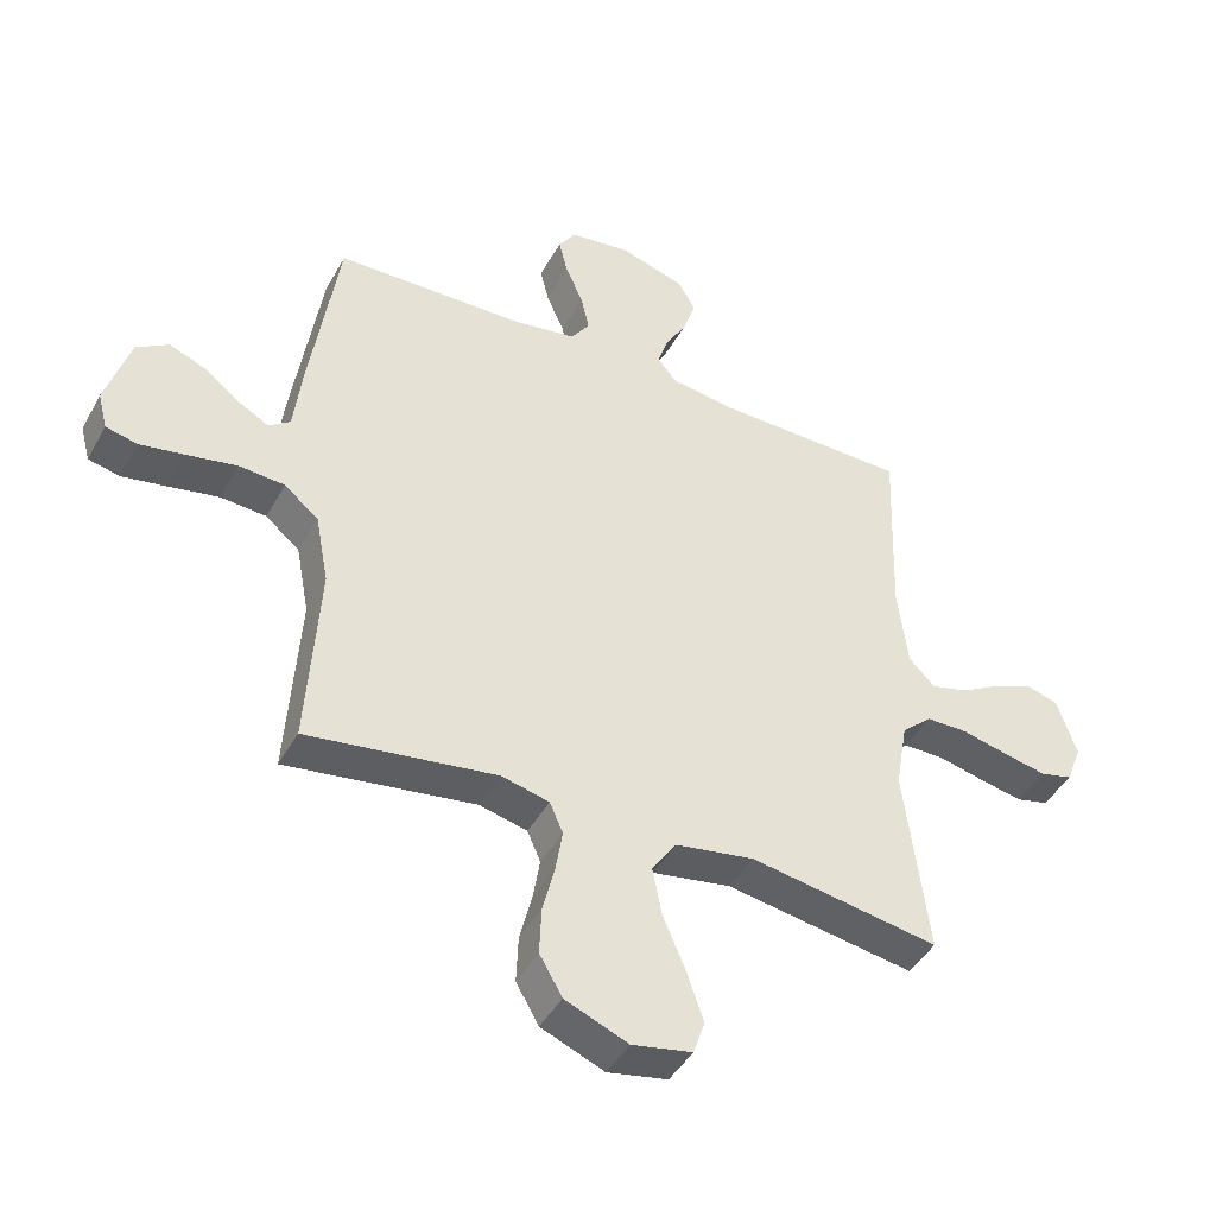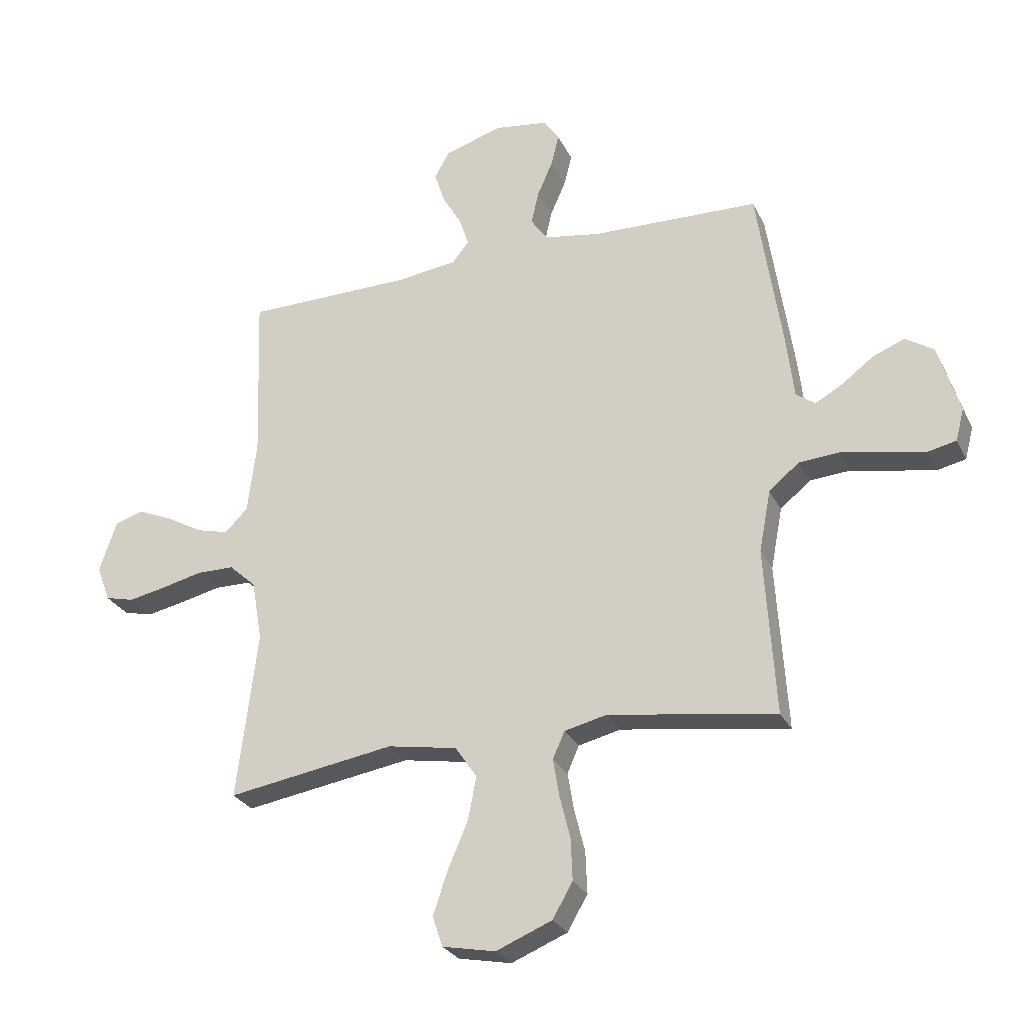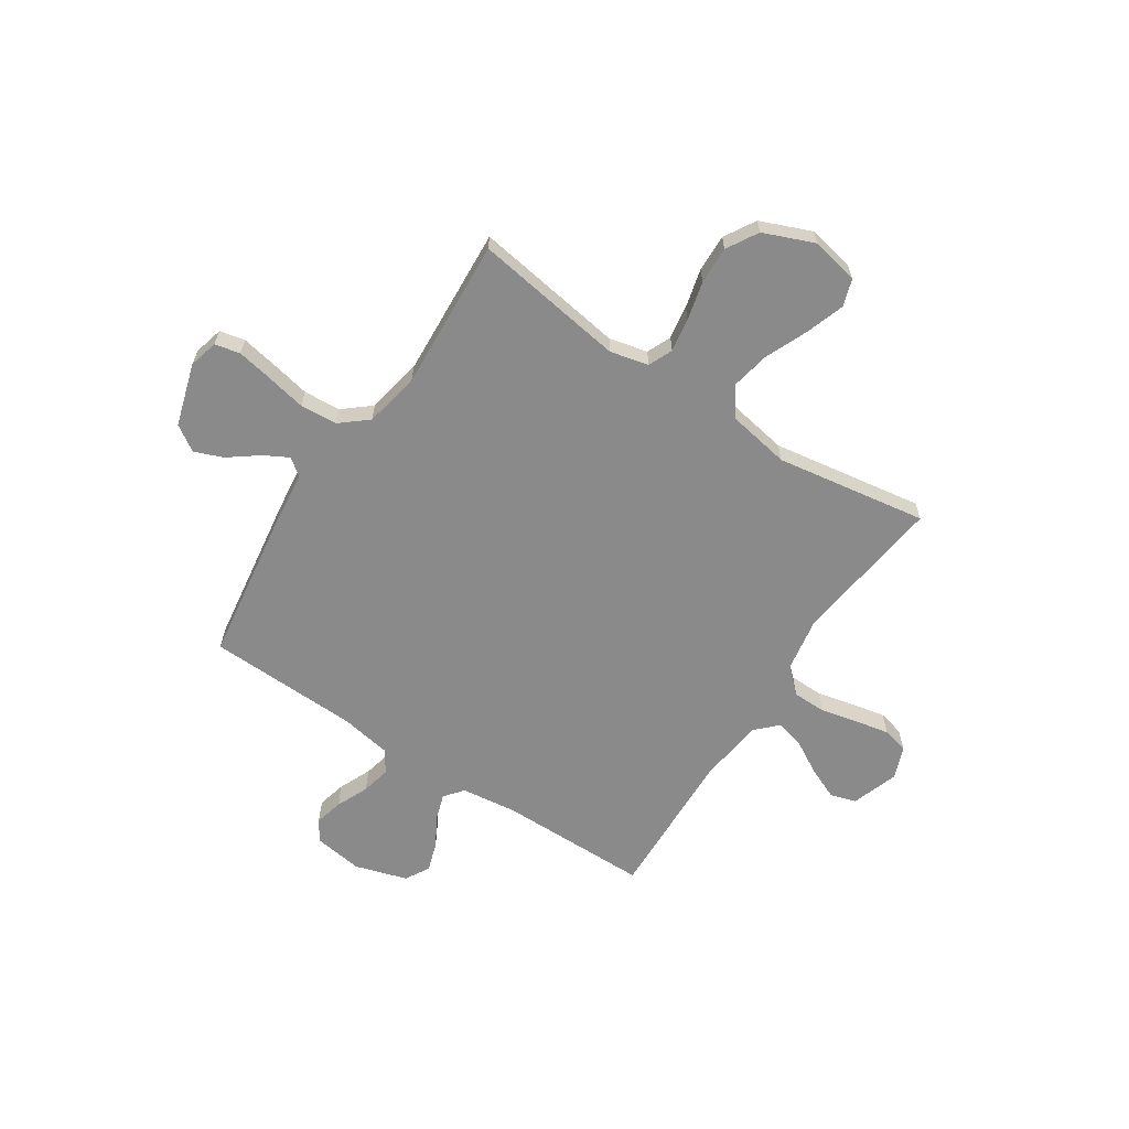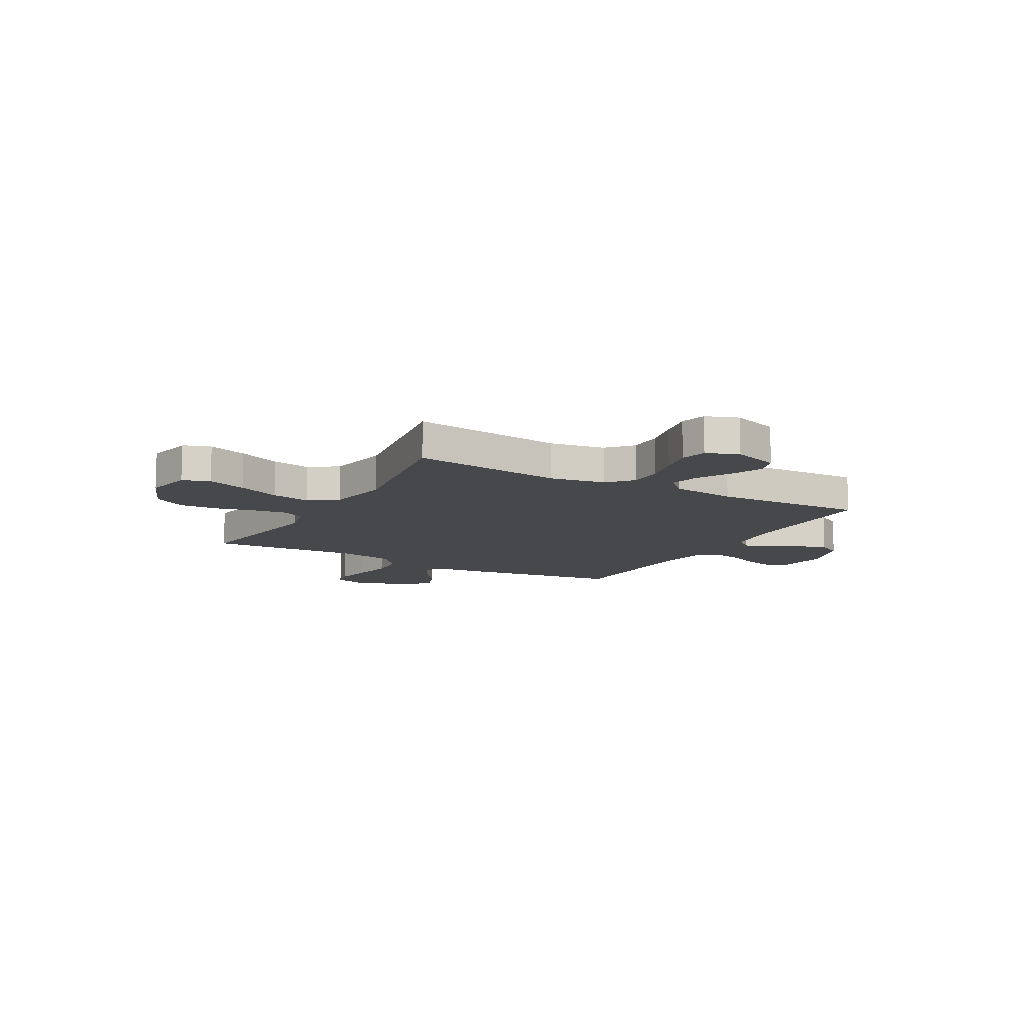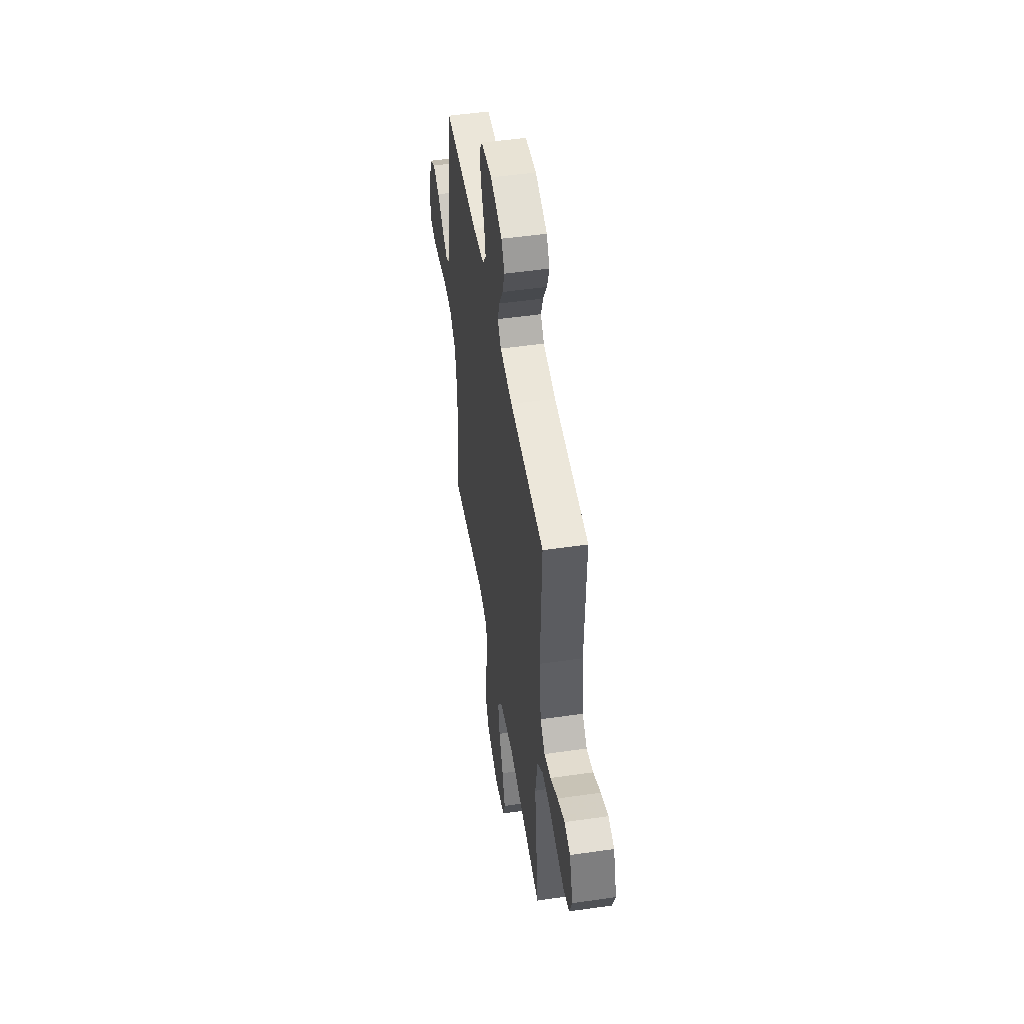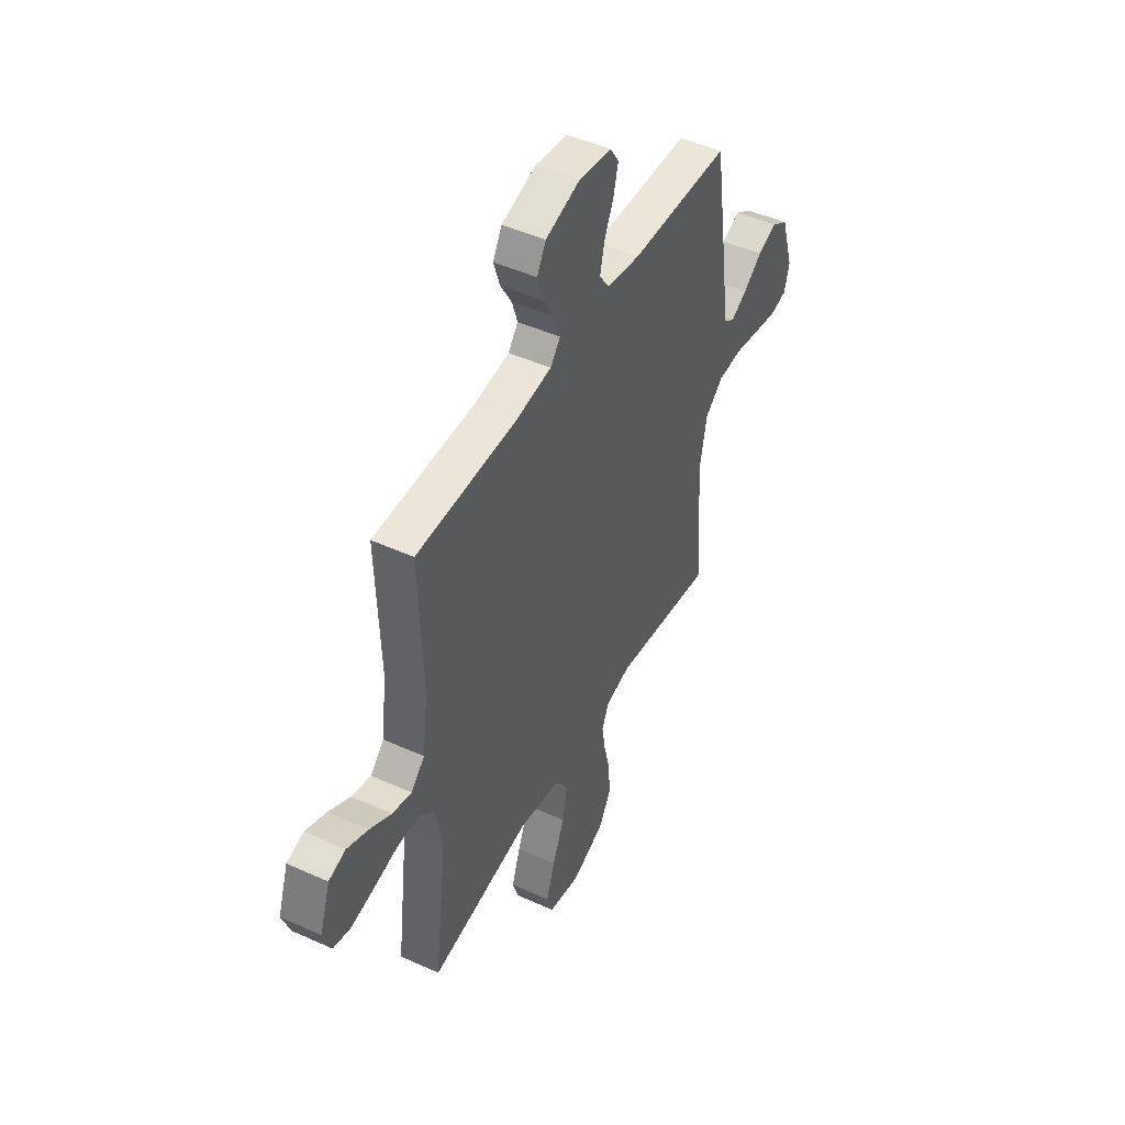
<metadata>
{"format":"obj","ext":"obj","renderer":"f3d","projection":"perspective","resolution":1024,"background":"white","views":[{"elev":-44.1,"azim":152.6,"up":"+Z"},{"elev":-27.3,"azim":21.8,"up":"+Z"},{"elev":-63.5,"azim":146.6,"up":"+Y"},{"elev":-11.4,"azim":-119.3,"up":"+Y"},{"elev":49.8,"azim":-99.0,"up":"+Z"},{"elev":47.0,"azim":-62.8,"up":"+Z"}]}
</metadata>
<code>
v -0.5 0.07 0.5
v -0.2 0.07 0.503
v -0.091 0.07 0.517
v -0.061 0.07 0.554
v -0.078 0.07 0.606
v -0.112 0.07 0.665
v -0.131 0.07 0.723
v -0.104 0.07 0.771
v 0 0.07 0.803
v 0.097 0.07 0.789
v 0.124 0.07 0.748
v 0.11 0.07 0.691
v 0.082 0.07 0.627
v 0.069 0.07 0.569
v 0.099 0.07 0.526
v 0.2 0.07 0.509
v 0.5 0.07 0.5
v 0.545 0.07 0.2
v 0.558 0.07 0.089
v 0.592 0.07 0.064
v 0.641 0.07 0.091
v 0.698 0.07 0.134
v 0.755 0.07 0.157
v 0.806 0.07 0.124
v 0.844 0.07 0
v 0.829 0.07 -0.058
v 0.779 0.07 -0.069
v 0.708 0.07 -0.056
v 0.629 0.07 -0.04
v 0.556 0.07 -0.045
v 0.502 0.07 -0.09
v 0.481 0.07 -0.2
v 0.5 0.07 -0.5
v 0.2 0.07 -0.455
v 0.124 0.07 -0.473
v 0.103 0.07 -0.521
v 0.114 0.07 -0.588
v 0.133 0.07 -0.664
v 0.136 0.07 -0.739
v 0.1 0.07 -0.801
v 0 0.07 -0.842
v -0.095 0.07 -0.823
v -0.113 0.07 -0.769
v -0.087 0.07 -0.692
v -0.051 0.07 -0.608
v -0.036 0.07 -0.531
v -0.075 0.07 -0.474
v -0.2 0.07 -0.452
v -0.5 0.07 -0.5
v -0.463 0.07 -0.2
v -0.482 0.07 -0.091
v -0.53 0.07 -0.047
v -0.596 0.07 -0.046
v -0.669 0.07 -0.063
v -0.738 0.07 -0.077
v -0.79 0.07 -0.064
v -0.814 0.07 0
v -0.783 0.07 0.092
v -0.732 0.07 0.108
v -0.669 0.07 0.081
v -0.604 0.07 0.044
v -0.546 0.07 0.029
v -0.505 0.07 0.07
v -0.489 0.07 0.2
v -0.5 0 0.5
v -0.2 0 0.503
v -0.091 0 0.517
v -0.061 0 0.554
v -0.078 0 0.606
v -0.112 0 0.665
v -0.131 0 0.723
v -0.104 0 0.771
v 0 0 0.803
v 0.097 0 0.789
v 0.124 0 0.748
v 0.11 0 0.691
v 0.082 0 0.627
v 0.069 0 0.569
v 0.099 0 0.526
v 0.2 0 0.509
v 0.5 0 0.5
v 0.545 0 0.2
v 0.558 0 0.089
v 0.592 0 0.064
v 0.641 0 0.091
v 0.698 0 0.134
v 0.755 0 0.157
v 0.806 0 0.124
v 0.844 0 0
v 0.829 0 -0.058
v 0.779 0 -0.069
v 0.708 0 -0.056
v 0.629 0 -0.04
v 0.556 0 -0.045
v 0.502 0 -0.09
v 0.481 0 -0.2
v 0.5 0 -0.5
v 0.2 0 -0.455
v 0.124 0 -0.473
v 0.103 0 -0.521
v 0.114 0 -0.588
v 0.133 0 -0.664
v 0.136 0 -0.739
v 0.1 0 -0.801
v 0 0 -0.842
v -0.095 0 -0.823
v -0.113 0 -0.769
v -0.087 0 -0.692
v -0.051 0 -0.608
v -0.036 0 -0.531
v -0.075 0 -0.474
v -0.2 0 -0.452
v -0.5 0 -0.5
v -0.463 0 -0.2
v -0.482 0 -0.091
v -0.53 0 -0.047
v -0.596 0 -0.046
v -0.669 0 -0.063
v -0.738 0 -0.077
v -0.79 0 -0.064
v -0.814 0 0
v -0.783 0 0.092
v -0.732 0 0.108
v -0.669 0 0.081
v -0.604 0 0.044
v -0.546 0 0.029
v -0.505 0 0.07
v -0.489 0 0.2
f 59 60 61
f 58 59 61
f 57 58 61
f 56 57 61
f 55 56 61
f 54 55 61
f 53 54 61
f 52 53 61 62
f 51 52 62 63
f 48 49 50
f 51 63 64
f 50 51 64
f 48 50 64
f 47 48 64
f 43 44 45
f 42 43 45
f 41 42 45
f 40 41 45
f 39 40 45
f 38 39 45
f 37 38 45
f 36 37 45 46
f 64 1 2
f 47 64 2
f 46 47 2
f 36 46 2
f 35 36 2
f 27 28 29
f 26 27 29
f 25 26 29
f 24 25 29
f 23 24 29
f 22 23 29
f 21 22 29
f 20 21 29 30
f 19 20 30 31
f 18 19 31
f 17 18 31
f 16 17 31
f 11 12 13
f 10 11 13
f 9 10 13
f 8 9 13
f 7 8 13
f 6 7 13
f 5 6 13
f 4 5 13 14
f 3 4 14 15
f 16 31 32
f 15 16 32
f 3 15 32
f 2 3 32
f 35 2 32
f 34 35 32
f 32 33 34
f 125 124 123
f 125 123 122
f 125 122 121
f 125 121 120
f 125 120 119
f 125 119 118
f 125 118 117
f 126 125 117 116
f 127 126 116 115
f 114 113 112
f 128 127 115
f 128 115 114
f 128 114 112
f 128 112 111
f 109 108 107
f 109 107 106
f 109 106 105
f 109 105 104
f 109 104 103
f 109 103 102
f 109 102 101
f 110 109 101 100
f 66 65 128
f 66 128 111
f 66 111 110
f 66 110 100
f 66 100 99
f 93 92 91
f 93 91 90
f 93 90 89
f 93 89 88
f 93 88 87
f 93 87 86
f 93 86 85
f 94 93 85 84
f 95 94 84 83
f 95 83 82
f 95 82 81
f 95 81 80
f 77 76 75
f 77 75 74
f 77 74 73
f 77 73 72
f 77 72 71
f 77 71 70
f 77 70 69
f 78 77 69 68
f 79 78 68 67
f 96 95 80
f 96 80 79
f 96 79 67
f 96 67 66
f 96 66 99
f 96 99 98
f 98 97 96
f 1 65 66 2
f 2 66 67 3
f 3 67 68 4
f 4 68 69 5
f 5 69 70 6
f 6 70 71 7
f 7 71 72 8
f 8 72 73 9
f 9 73 74 10
f 10 74 75 11
f 11 75 76 12
f 12 76 77 13
f 13 77 78 14
f 14 78 79 15
f 15 79 80 16
f 16 80 81 17
f 17 81 82 18
f 18 82 83 19
f 19 83 84 20
f 20 84 85 21
f 21 85 86 22
f 22 86 87 23
f 23 87 88 24
f 24 88 89 25
f 25 89 90 26
f 26 90 91 27
f 27 91 92 28
f 28 92 93 29
f 29 93 94 30
f 30 94 95 31
f 31 95 96 32
f 32 96 97 33
f 33 97 98 34
f 34 98 99 35
f 35 99 100 36
f 36 100 101 37
f 37 101 102 38
f 38 102 103 39
f 39 103 104 40
f 40 104 105 41
f 41 105 106 42
f 42 106 107 43
f 43 107 108 44
f 44 108 109 45
f 45 109 110 46
f 46 110 111 47
f 47 111 112 48
f 48 112 113 49
f 49 113 114 50
f 50 114 115 51
f 51 115 116 52
f 52 116 117 53
f 53 117 118 54
f 54 118 119 55
f 55 119 120 56
f 56 120 121 57
f 57 121 122 58
f 58 122 123 59
f 59 123 124 60
f 60 124 125 61
f 61 125 126 62
f 62 126 127 63
f 63 127 128 64
f 64 128 65 1

</code>
